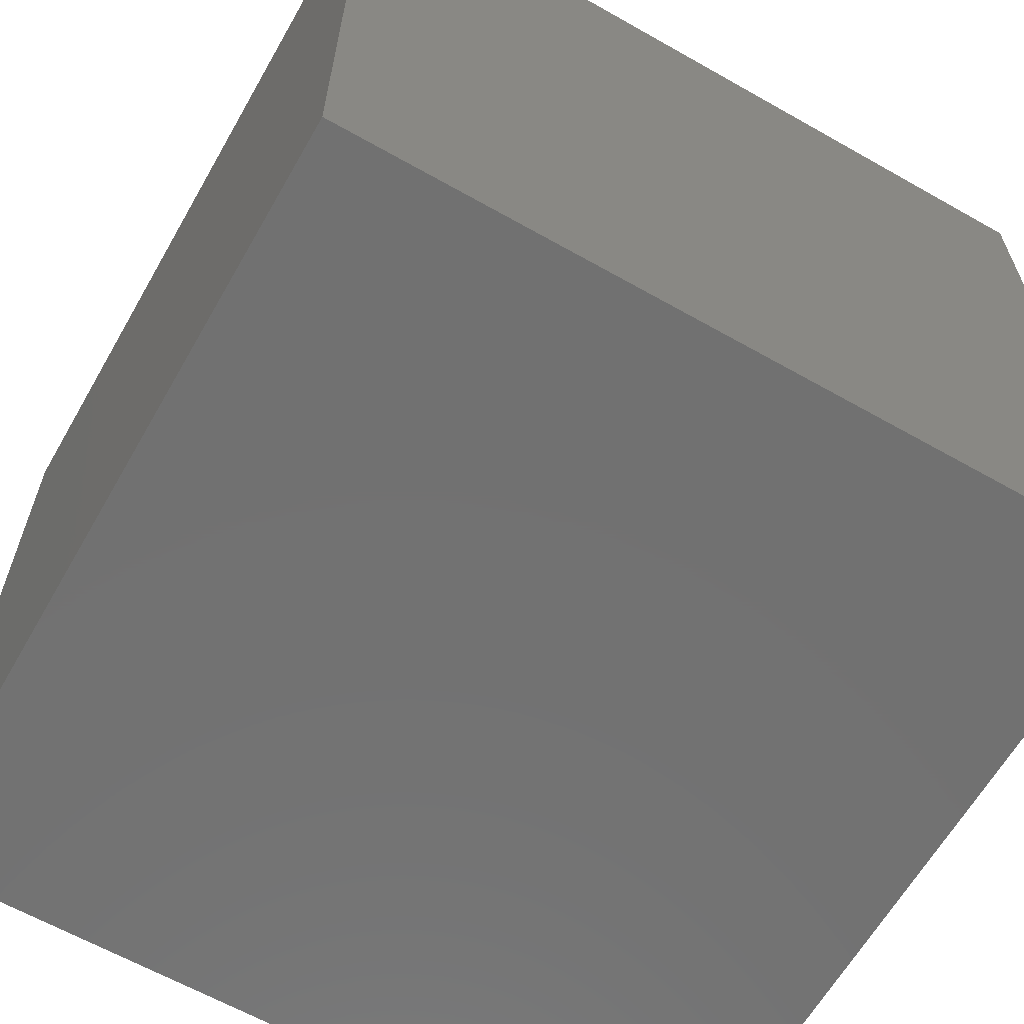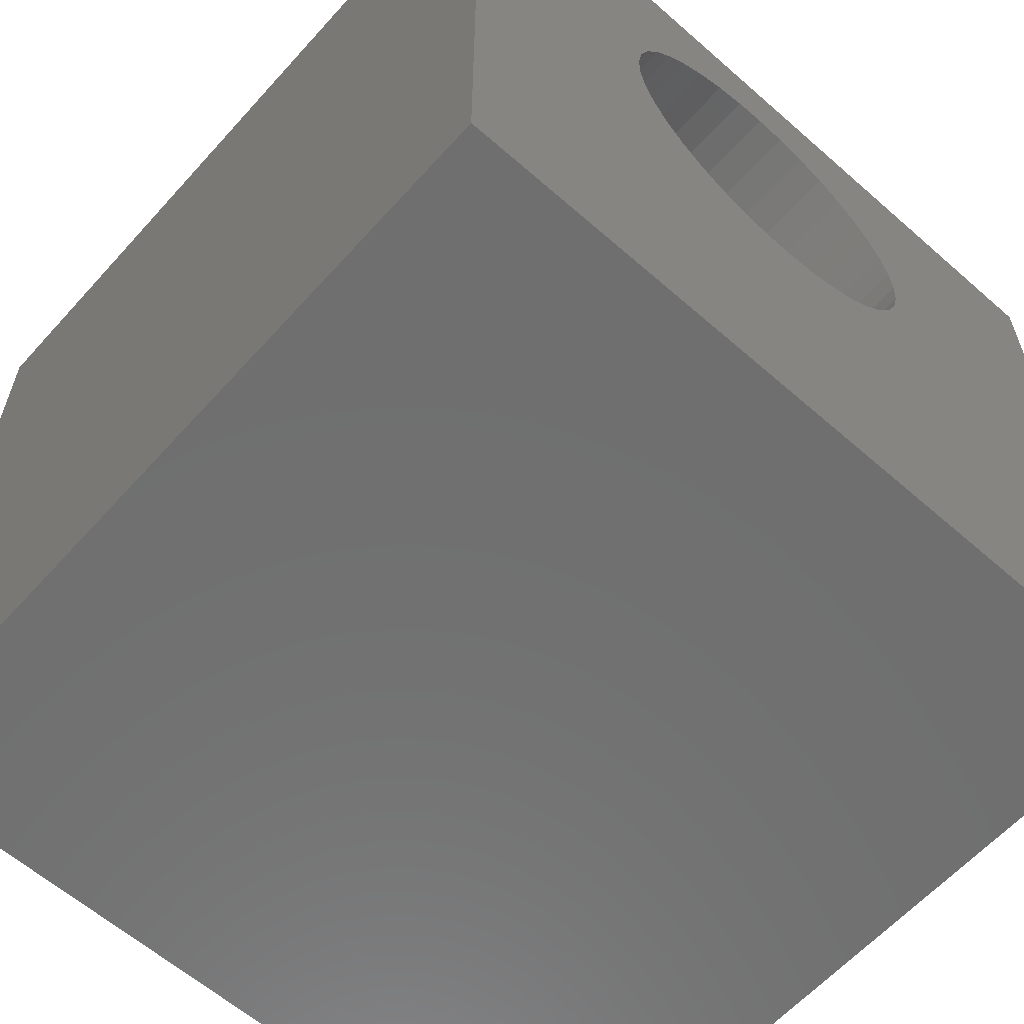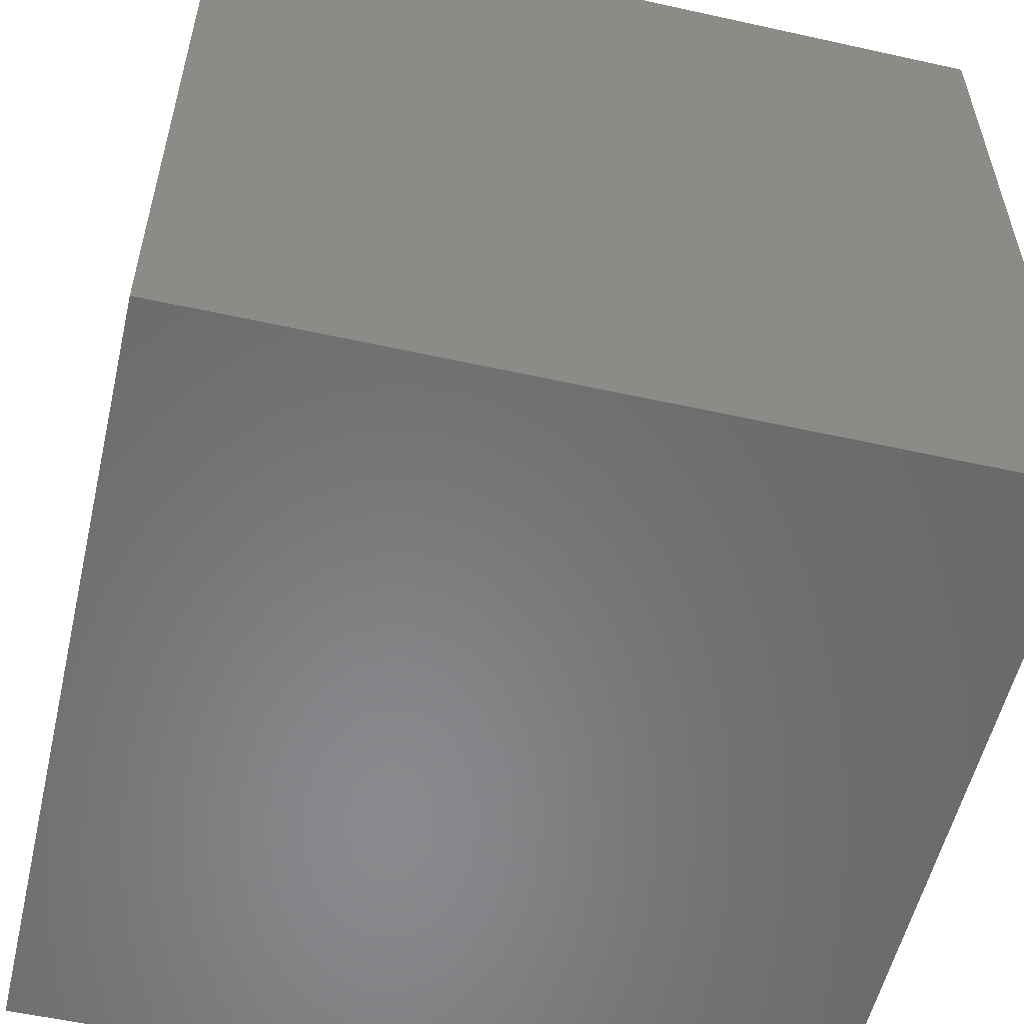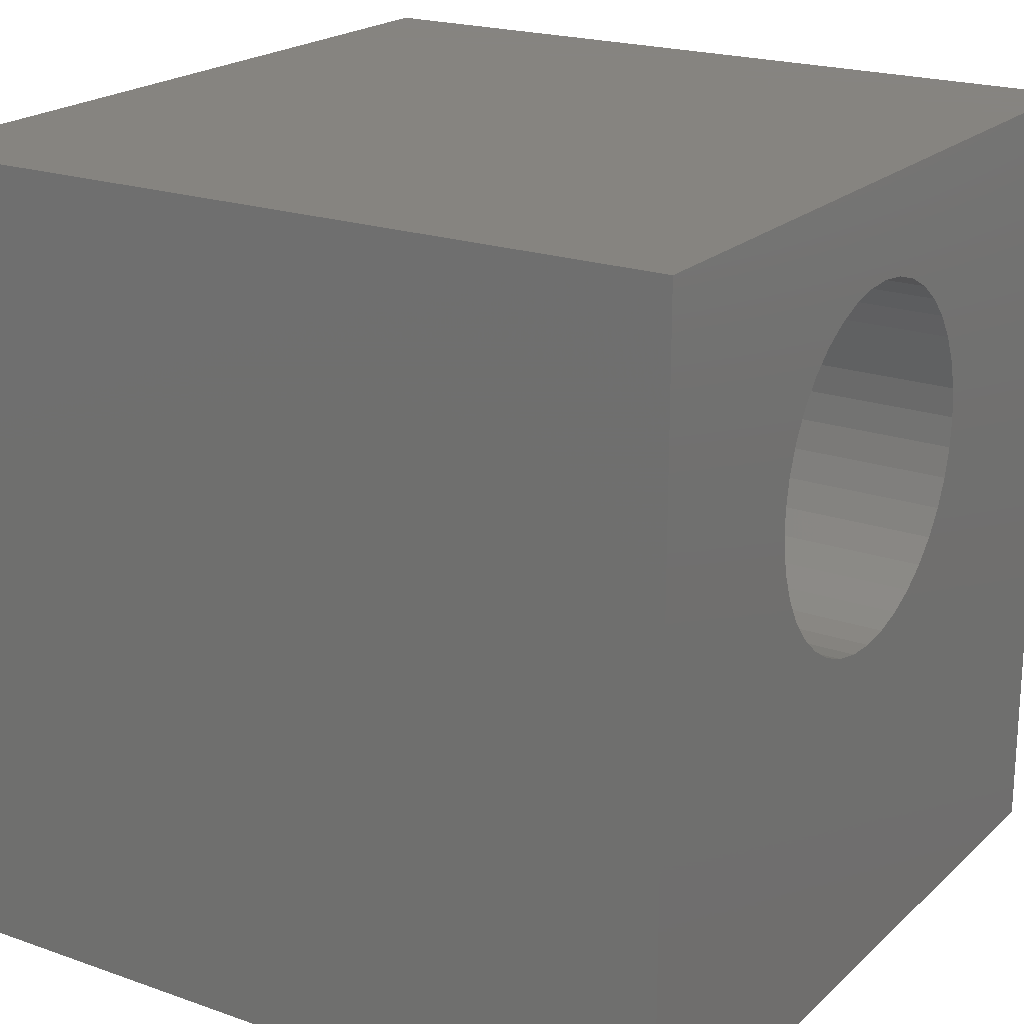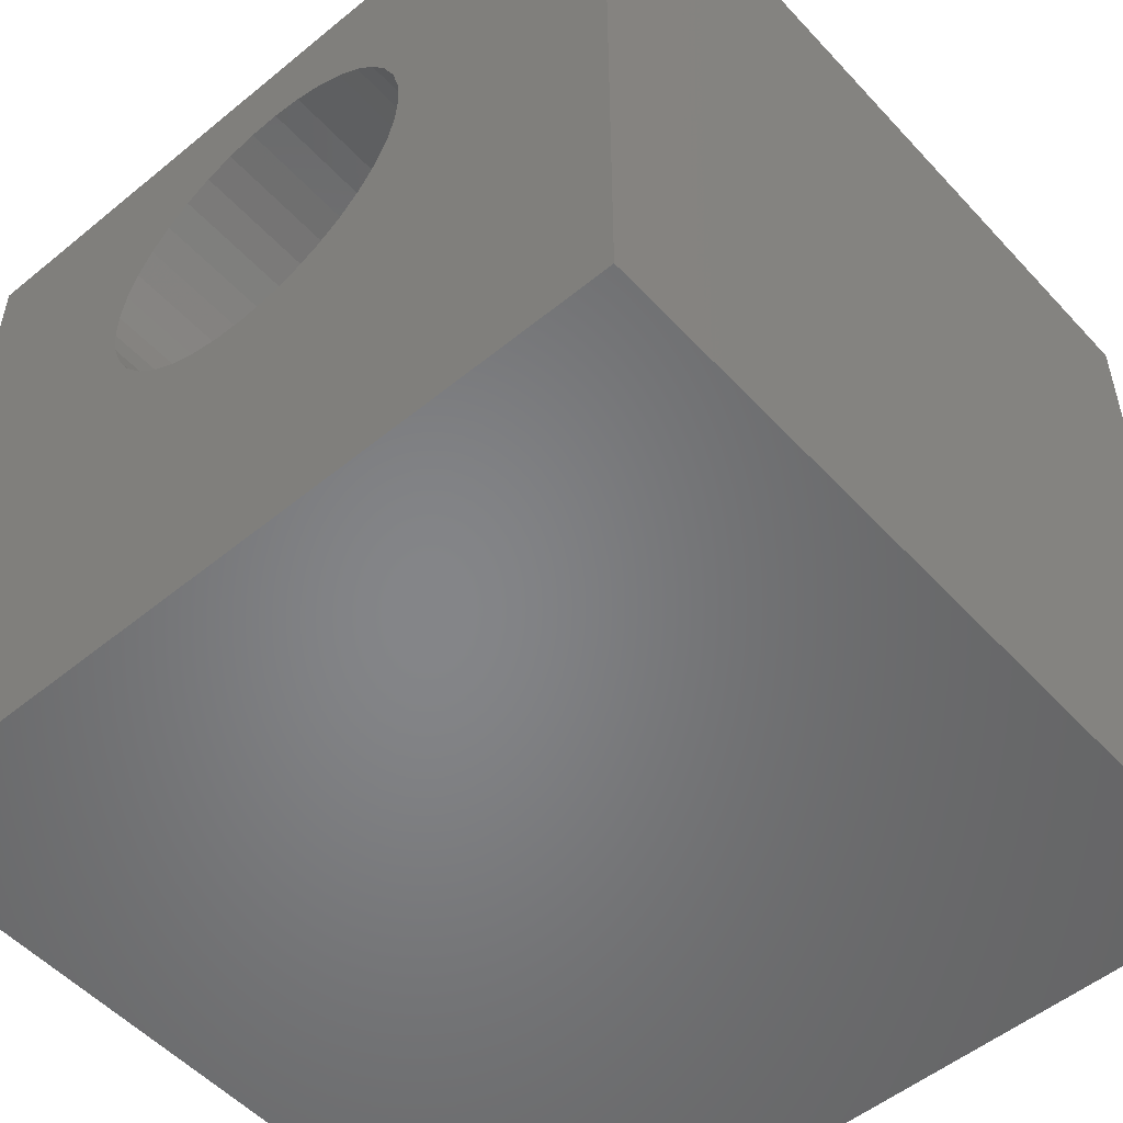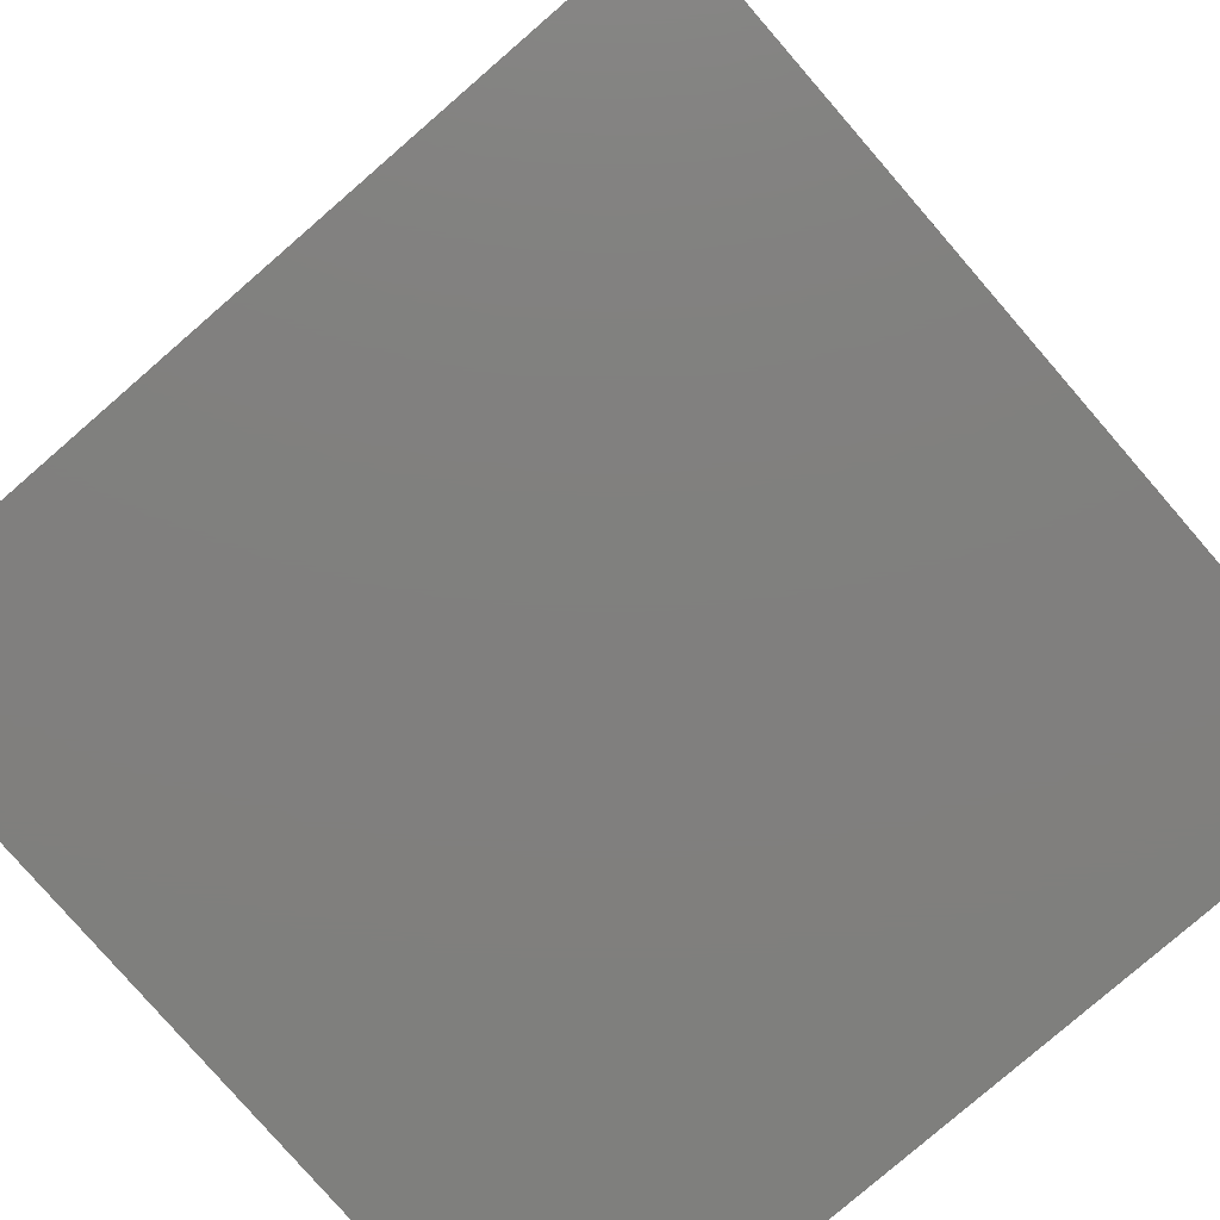
<metadata>
{"format":"stl","ext":"stl","renderer":"f3d","projection":"perspective","resolution":1024,"background":"white","views":[{"elev":-63.4,"azim":150.2,"up":"+Y"},{"elev":-61.1,"azim":-41.8,"up":"+Y"},{"elev":-55.5,"azim":-103.1,"up":"+Y"},{"elev":20.6,"azim":-57.5,"up":"+Y"},{"elev":-52.7,"azim":41.3,"up":"+Y"},{"elev":-79.6,"azim":40.9,"up":"+Z"}]}
</metadata>
<code>
# stl→obj: 82 verts, 160 faces
v 0 10 10
v 0 10 0
v 0 0 10
v 0 0 0
v 5.981 4.699 10
v 5.645 4.53 10
v 10 0 10
v 6.283 8.249 10
v 10 10 10
v 5.981 8.472 10
v 5.645 8.641 10
v 6.543 7.977 10
v 6.753 7.666 10
v 6.908 7.324 10
v 6.908 5.848 10
v 6.753 5.505 10
v 7.002 6.96 10
v 7.034 6.586 10
v 7.002 6.211 10
v 6.543 5.194 10
v 6.283 4.923 10
v 5.286 4.42 10
v 4.913 4.373 10
v 4.538 4.389 10
v 4.17 4.468 10
v 3.822 4.608 10
v 3.822 8.564 10
v 4.17 8.704 10
v 3.502 4.805 10
v 3.22 5.053 10
v 2.984 5.345 10
v 4.538 8.783 10
v 4.913 8.799 10
v 5.286 8.751 10
v 2.612 6.774 10
v 2.675 7.144 10
v 2.801 7.498 10
v 2.984 7.826 10
v 3.22 8.119 10
v 3.502 8.367 10
v 2.801 5.673 10
v 2.675 6.028 10
v 2.612 6.398 10
v 10 10 0
v 10 0 0
v 7.002 6.211 1.267
v 7.034 6.586 1.267
v 7.002 6.96 1.267
v 6.908 7.324 1.267
v 6.753 7.666 1.267
v 6.543 7.977 1.267
v 6.283 8.249 1.267
v 5.981 8.472 1.267
v 5.645 8.641 1.267
v 5.286 8.751 1.267
v 4.913 8.799 1.267
v 4.538 8.783 1.267
v 4.17 8.704 1.267
v 3.822 8.564 1.267
v 3.502 8.367 1.267
v 3.22 8.119 1.267
v 2.984 7.826 1.267
v 2.801 7.498 1.267
v 2.675 7.144 1.267
v 2.612 6.774 1.267
v 2.612 6.398 1.267
v 2.675 6.028 1.267
v 2.801 5.673 1.267
v 2.984 5.345 1.267
v 3.22 5.053 1.267
v 3.502 4.805 1.267
v 3.822 4.608 1.267
v 4.17 4.468 1.267
v 4.538 4.389 1.267
v 4.913 4.373 1.267
v 5.286 4.42 1.267
v 5.645 4.53 1.267
v 5.981 4.699 1.267
v 6.283 4.923 1.267
v 6.543 5.194 1.267
v 6.753 5.505 1.267
v 6.908 5.848 1.267
f 1 2 3
f 3 2 4
f 5 6 7
f 8 9 10
f 10 9 11
f 8 12 9
f 9 12 13
f 9 13 14
f 7 15 16
f 14 17 9
f 9 17 18
f 9 18 7
f 7 18 19
f 7 19 15
f 16 20 7
f 7 20 21
f 7 21 5
f 6 22 7
f 7 22 23
f 7 23 3
f 23 24 3
f 3 24 25
f 3 25 26
f 1 27 28
f 26 29 3
f 3 29 30
f 3 30 31
f 28 32 1
f 1 32 33
f 1 33 9
f 9 33 34
f 9 34 11
f 35 36 1
f 1 36 37
f 1 37 38
f 38 39 1
f 1 39 40
f 1 40 27
f 31 41 3
f 3 41 42
f 3 42 1
f 1 42 43
f 1 43 35
f 44 9 45
f 45 9 7
f 2 44 4
f 4 44 45
f 9 44 1
f 1 44 2
f 45 7 4
f 4 7 3
f 46 18 47
f 47 18 17
f 47 17 48
f 48 17 14
f 48 14 49
f 49 14 13
f 49 13 50
f 50 13 12
f 50 12 51
f 51 12 8
f 51 8 52
f 52 8 10
f 52 10 53
f 53 10 11
f 53 11 54
f 54 11 34
f 54 34 55
f 55 34 33
f 55 33 56
f 56 33 32
f 56 32 57
f 57 32 28
f 57 28 58
f 58 28 27
f 58 27 59
f 59 27 40
f 59 40 60
f 60 40 39
f 60 39 61
f 61 39 38
f 61 38 62
f 62 38 37
f 62 37 63
f 63 37 36
f 63 36 64
f 64 36 35
f 64 35 65
f 65 35 43
f 65 43 66
f 66 43 42
f 66 42 67
f 67 42 41
f 67 41 68
f 68 41 31
f 68 31 69
f 69 31 30
f 69 30 70
f 70 30 29
f 70 29 71
f 71 29 26
f 71 26 72
f 72 26 25
f 72 25 73
f 73 25 24
f 73 24 74
f 74 24 23
f 74 23 75
f 75 23 22
f 75 22 76
f 76 22 6
f 76 6 77
f 77 6 5
f 77 5 78
f 78 5 21
f 78 21 79
f 79 21 20
f 79 20 80
f 80 20 16
f 80 16 81
f 81 16 15
f 81 15 82
f 82 15 19
f 82 19 46
f 46 19 18
f 55 56 71
f 53 72 73
f 72 53 71
f 71 53 54
f 71 54 55
f 56 57 71
f 71 57 58
f 71 58 59
f 64 71 63
f 63 71 62
f 73 74 53
f 53 74 75
f 53 75 76
f 59 60 71
f 71 60 61
f 71 61 62
f 51 52 78
f 78 52 53
f 78 53 77
f 77 53 76
f 78 79 51
f 51 79 80
f 51 80 81
f 47 48 51
f 51 48 49
f 51 49 50
f 64 65 71
f 71 65 66
f 71 66 67
f 67 68 71
f 71 68 69
f 71 69 70
f 81 82 51
f 51 82 46
f 51 46 47

</code>
